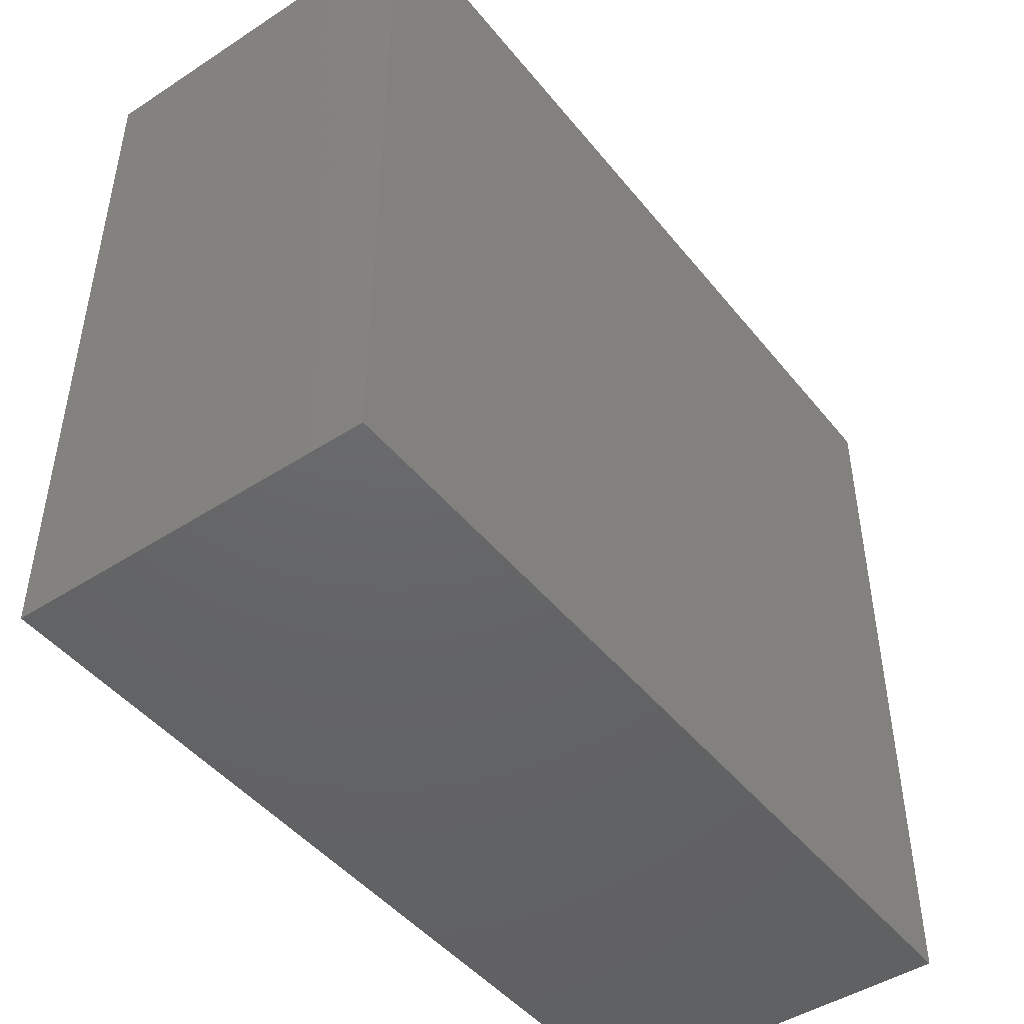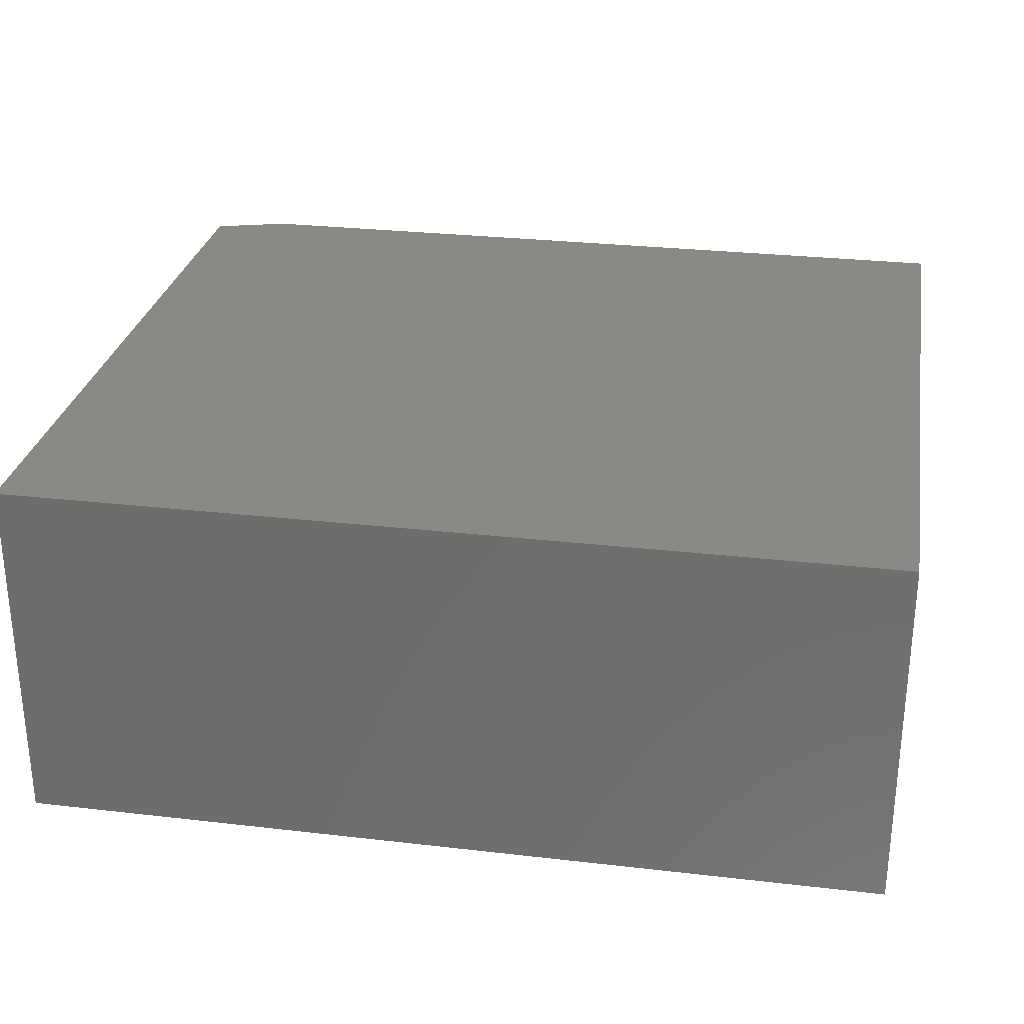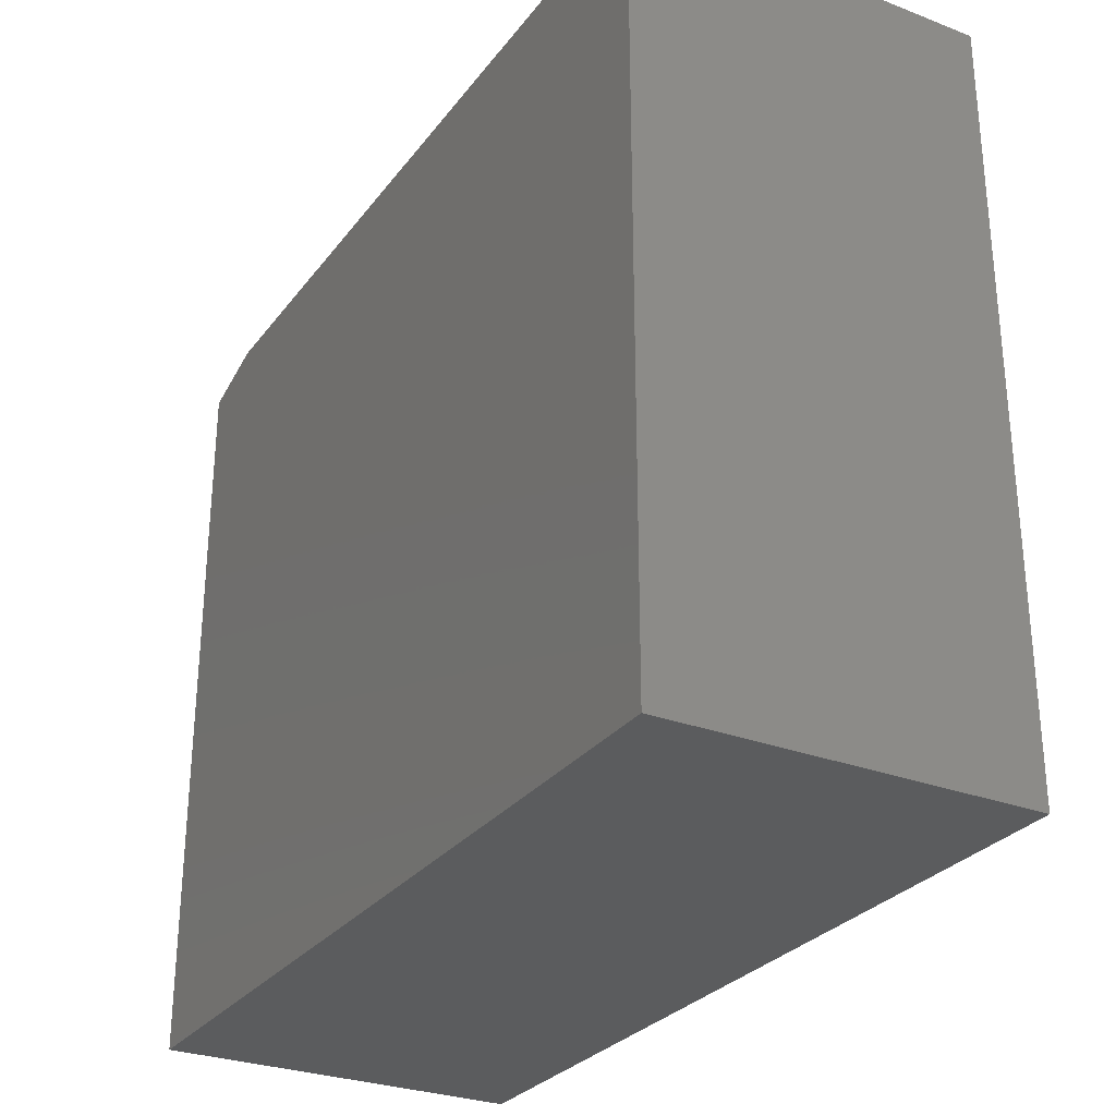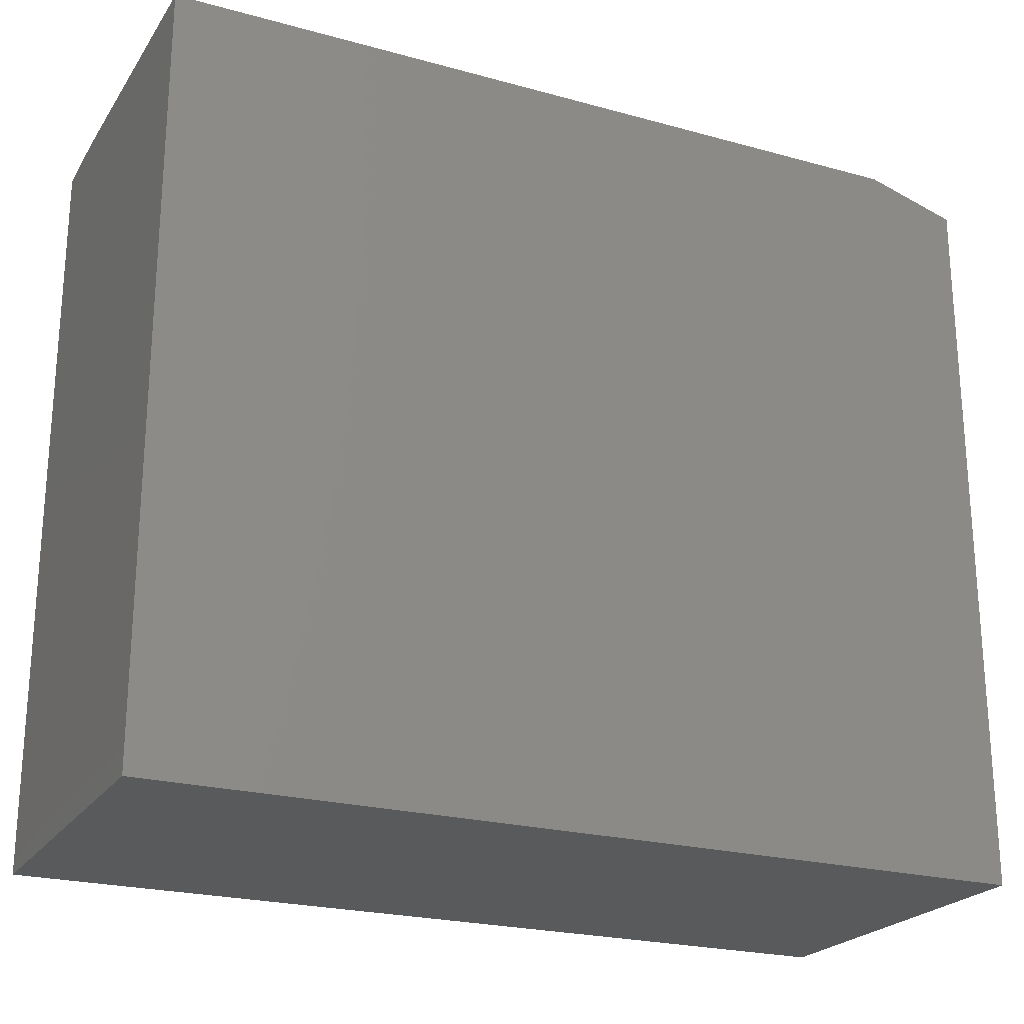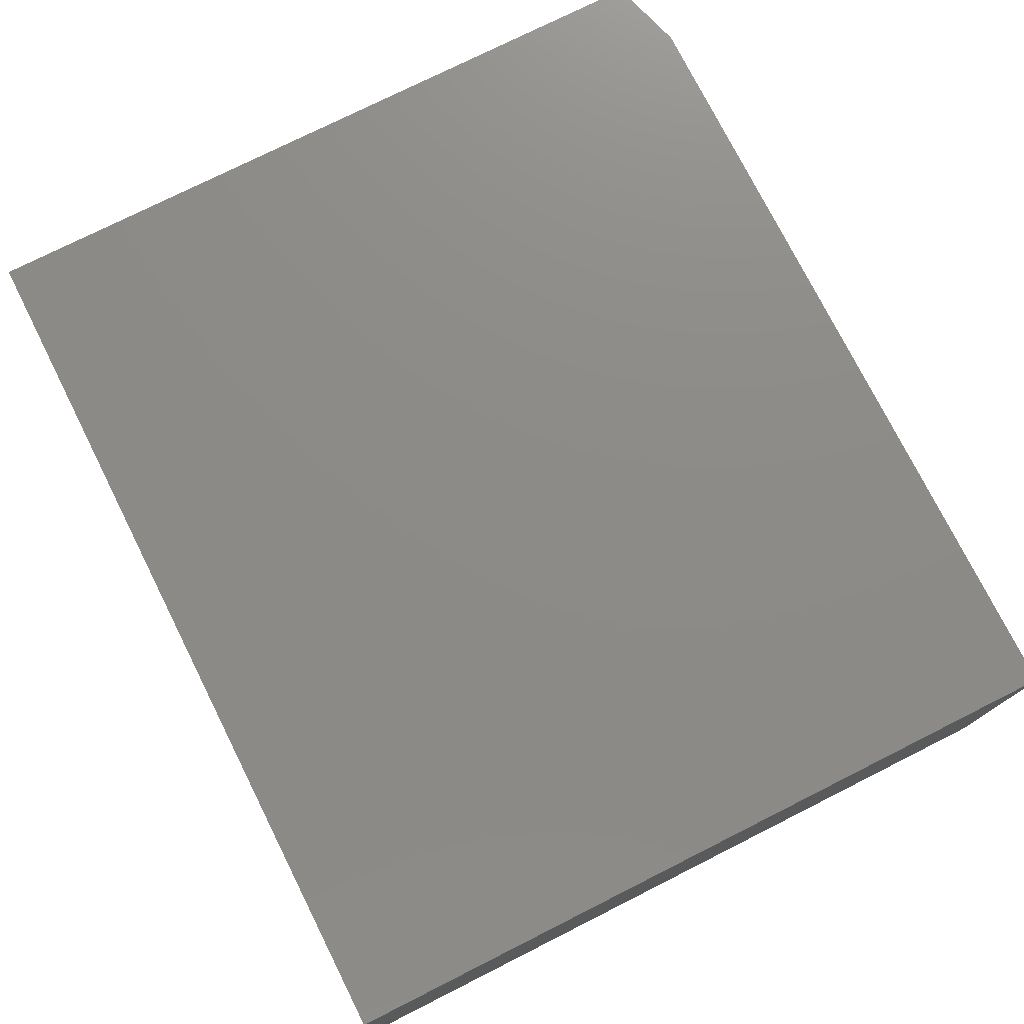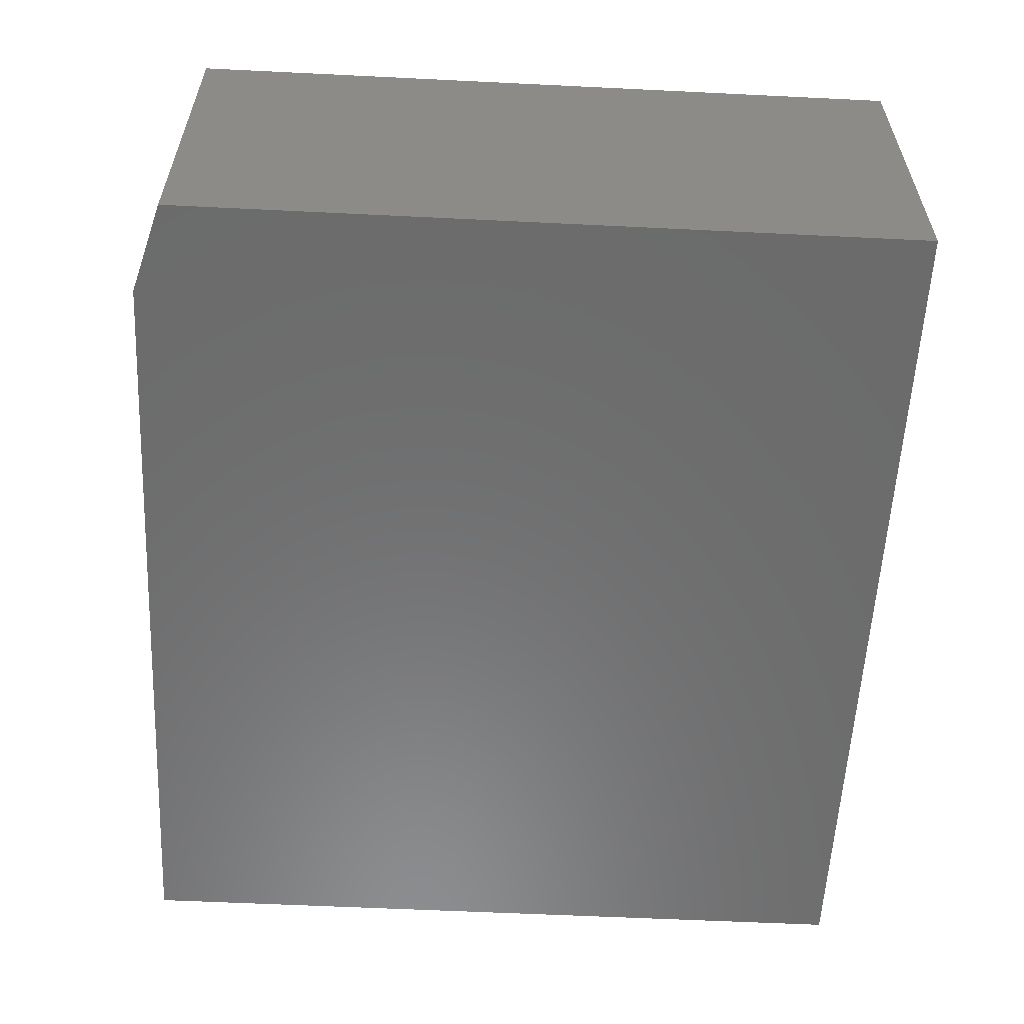
<metadata>
{"format":"stl","ext":"stl","renderer":"f3d","projection":"perspective","resolution":1024,"background":"white","views":[{"elev":-46.3,"azim":126.5,"up":"+Z"},{"elev":28.3,"azim":-170.1,"up":"+Y"},{"elev":-28.8,"azim":-119.7,"up":"+Z"},{"elev":-22.9,"azim":-25.2,"up":"+Z"},{"elev":76.1,"azim":-116.7,"up":"+Y"},{"elev":-57.9,"azim":87.1,"up":"+Y"}]}
</metadata>
<code>
# stl→obj: 12 verts, 20 faces
v 0.5938 -0.125 0.6543
v 0.6198 2.967e-16 0.6465
v -0.75 -0.125 0.6543
v -0.75 1.446e-16 0.6465
v 0.75 3.068e-16 0.6074
v 0.75 1.665e-16 -0.6562
v -0.75 0 -0.6562
v 0.5938 -0.625 0.6543
v -0.75 -0.625 0.6543
v 0.75 -0.625 -0.6562
v 0.75 -0.625 0.6074
v -0.75 -0.625 -0.6562
f 1 2 3
f 3 2 4
f 2 5 4
f 4 5 6
f 4 6 7
f 8 1 9
f 9 1 3
f 10 6 11
f 11 6 5
f 12 10 9
f 9 10 11
f 9 11 8
f 2 1 5
f 5 1 8
f 5 8 11
f 7 12 4
f 4 12 9
f 4 9 3
f 12 7 10
f 10 7 6

</code>
